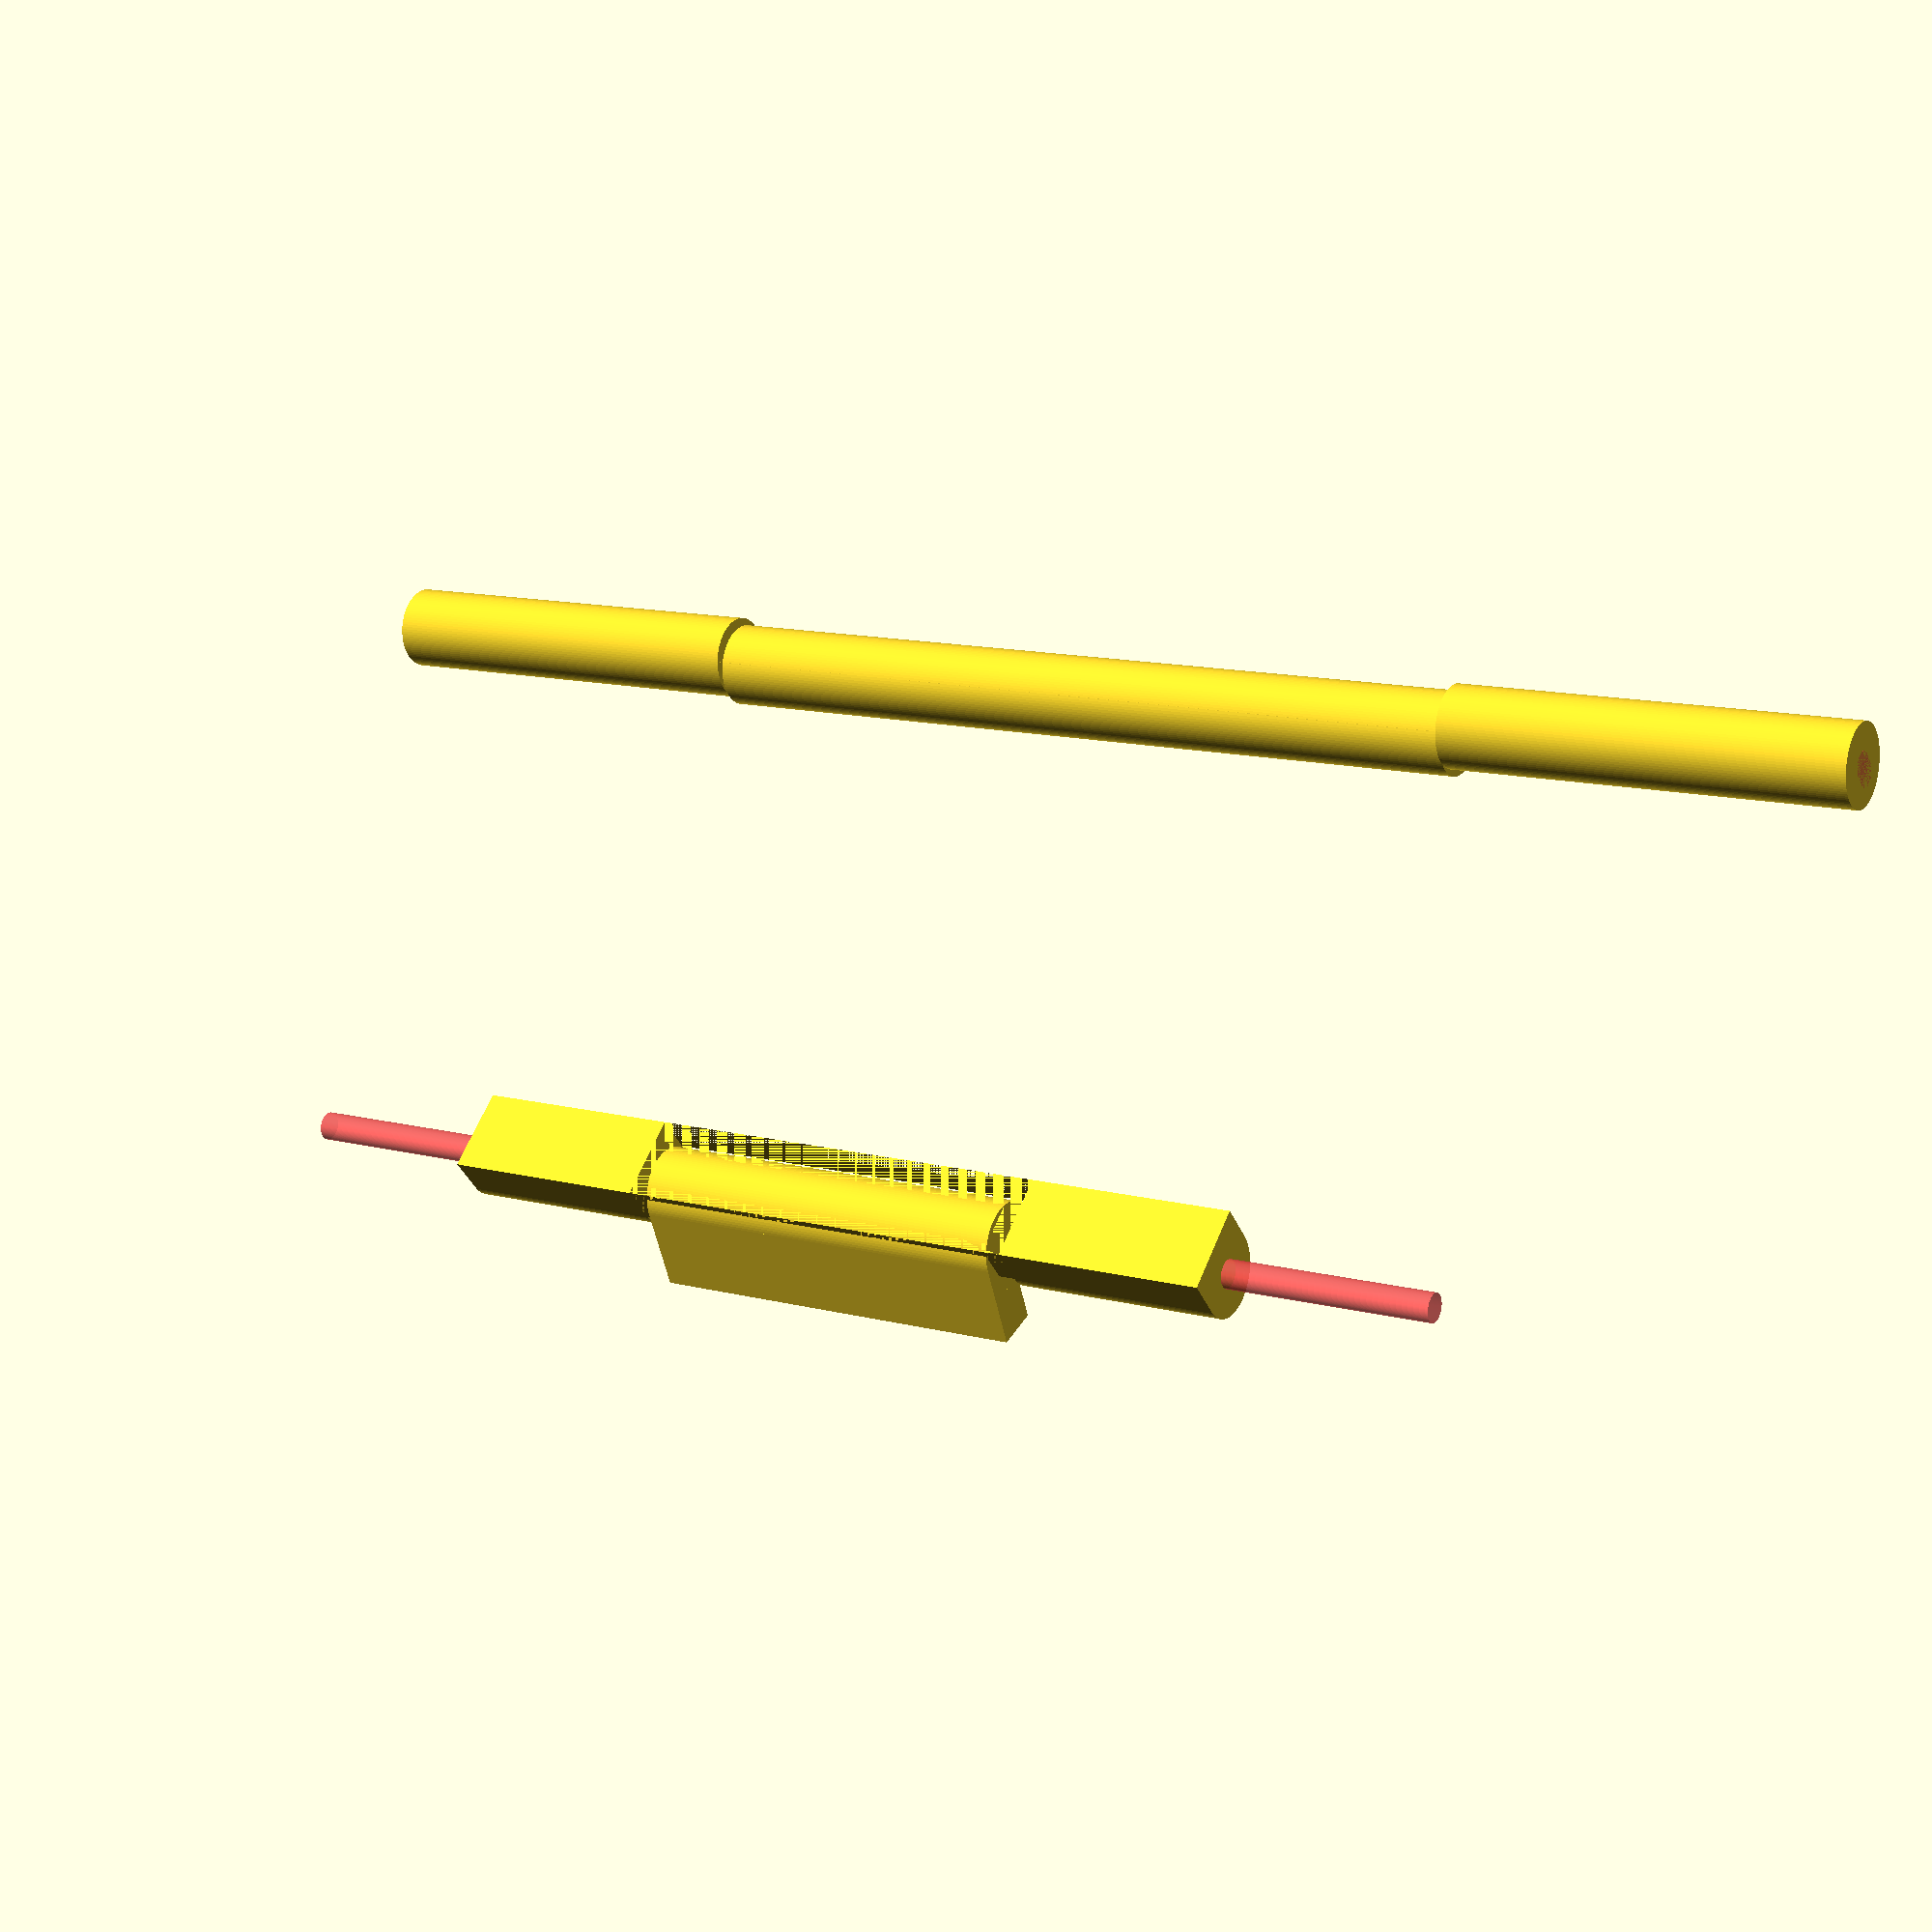
<openscad>
// Global Parameters
w = 120; // Width
h = 180; // Height
d = 3;   // Depth
wd = 2;  // Wire diameter e.g. a wire coathanger
gap = 1.2; // gap between things that move
bw = w*0.5;
bh = h*0.5;

// Item to print
// 0 - Demo
// 1 - Base
// 2 - Stand
// 3 - Holder
item = 0; 

use <MCAD/boxes.scad>;

module holder() {

    // This is the holder that clips onto the stand

    difference() {

        // Things that exist
        union() {

        }

        // Things that don't exist
        union() {

        }
    
    }

}

module bracket() {

    // This is central part of the stand, 
    // that drops down to brace against the base

    union() {

        // Bracket
        translate( v = [0, d, d/2] ) {
            roundedBox( [bw -gap*2, bh -d*2 - gap*2, d], 5, true );
        }

        // Bracket hinge top half
        translate( v = [0, -bh/2 + d, d] ) {
            rotate( a = [0, 90, 0] ) {
                cylinder( h = bw/2 - gap*2, r = d, $fn = 100, center = true);
            }
        }

        // Bracket hinge bottom half
        translate( v = [-bw/4 + gap, -bh/2 +d, 0] ) {
            cube( [ bw/2 - gap*2, d*2, d ] );
        }

    }

}

module stand() {

    union() {

        difference() {

            // Things that exist
            union() {

                // Bracket hinge top half
                translate( v = [0, -bh/2 + d, d] ) {
                    rotate( a = [0, 90, 0] ) {
                        cylinder( h = bw, r = d, $fn = 100, center = true);
                    }
                }

                // Bracket hinge bottom half
                translate( v = [-bw/2, -bh/2, 0] ) {
                    cube( [ bw, d*2, d ] );
                }


            }

            // Things to cut away
            union() {

                // Cutaway centre of bracket hinge
                translate( v = [-bw/4, -bh/2, 0] ) {
                    cube( [ bw/2, d*2, d*2 ] );
                }

                // Bracket Hinge Wire (deliberate duplicate)
                translate( v = [0, -bh/2+d, d] ) {
                    rotate( a = [0, 90, 0] ) {
                        # cylinder( h = w - (w-bw)/2, r = wd/2, $fn = 100, center = true);
                    }
                }

                
            }

        }

    }

    difference() {

        // Things that exist
        union() {

            // Base
            translate( v = [0, 0, d/2] ) roundedBox( [w, h, d], 5, true );

            // Central portion of hinge
            translate( v = [0, -h/2+d, d] ) {
                rotate( a = [0, 90, 0] ) {
                    cylinder( h = w/2, r = d, $fn = 100, center = true);
                }
            }


        }

        // Things to be cut out
        union() {

            // Bracket
            translate( v = [0, 0, d/2] ) {
                # roundedBox( [bw, bh, d], 5, true );
            }

            // Main Hinge Wire
            translate( v = [0, -h/2 + d, d] ) {
                rotate( a = [0, 90, 0] ) {
                    # cylinder( h = w, r = wd/2, $fn = 100, center = true);
                }
            }

            // Bracket Hinge Wire (deliberate duplicate)
            translate( v = [0, -bh/2+d, d] ) {
                rotate( a = [0, 90, 0] ) {
                    # cylinder( h = w - (w-bw)/2, r = wd/2, $fn = 100, center = true);
                }
            }

            // Remove side portions of hinge
            for (x = [-w/2-5, w/4] ) {
                translate( v = [x, -h/2-d, d*2] ) {
                    rotate( a = [0, 90, 0] ) {
                        cube( [d*3, d*3, w/4+5] );
                    }
                }
            }

            // Extra gap to help bracket hinge work smoothly
            translate( v = [-bw/4, -bh/2-gap, 0] ) {
                cube( [ bw/2, gap*2, d*2 ] );
            }


        }

    }

}

module base() {

    difference() {

        // Things that exist
        union() {
            // Base
            translate( v = [0, 0, d/2] ) roundedBox( [w, h, d], 5, true );

            // Hinge
            translate( v = [0, -h/2 + d, d] ) {
                rotate( a = [0, 90, 0] ) {
                    cylinder( h = w, r = d, $fn = 100, center = true);
                }
            }
        }

        // Things to be cut out
        union() {
            // Slots
            for ( y = [0 : h/2/5 : h/2 - h/2/5] ) {
                translate( v = [0, y, d/2] ) roundedBox( [w/2, h/2/10, d], 2, true );
            }

            // Base Wire
            translate( v = [0, -h/2 + d, d] ) {
                rotate( a = [0, 90, 0] ) {
                    # cylinder( h = w, r = wd/2, $fn = 100, center = true);
                }
            }

            // Remove central portion of hinge
            translate( v = [-w/4, -h/2-d, d*2] ) {
                rotate( a = [0, 90, 0] ) {
                    cube( [d*3, d*3, w/2] );
                }
            }

        }
    }

}


// Demo
if (item == 0) {

    translate( v = [0, 0, -d] ) {
        base();
    }

    translate( v = [0, -27, 63] ) {
        rotate( a = [-45, 180, 0] ) {
            stand();
        }
    }

    translate( v = [0, -15, 17] ) {
        rotate( a = [25, 180, 0] ) {
            bracket();
        }
    }

}

if (item == 1) {
    base();
}

if (item == 2) {
    stand();
    bracket();
}

if (item == 3) {
    holder();
}

// http://en.wikibooks.org/wiki/OpenSCAD_User_Manual

// primitives
// cube(size = [1,2,3], center = true);
// sphere( r = 10, $fn=100 );
// circle( r = 10 );
// cylinder( h = 10, r = 20, $fs = 6, center = true );
// cylinder( h = 10, r1 = 10, r2 = 20, $fs = 6, center = false );
// polyhedron(points = [ [x, y, z], ... ], triangles = [ [p1, p2, p3..], ... ], convexity = N);
// polygon(points = [ [x, y], ... ], paths = [ [p1, p2, p3..], ... ], convexity = N);

// transormations
// scale(v = [x, y, z]) { ... }
// rotate(a=[0,180,0]) { ... }
// translate(v = [x, y, z]) { ... }
// mirror([ 0, 1, 0 ]) { ... }

// rounded box by combining a cube and single cylinder
// $fn=50;
// minkowski() {
//   cube([10,10,1]);
//   cylinder(r=2,h=1);
// }

// hull() {
//   translate([15,10,0]) circle(10);
//   circle(10);
// }

// dxf_linear_extrude(file="tridentlogo.dxf", height = 1, center = false, convexity = 10);
// deprecated - import_dxf(file="design.dxf", layer="layername", origin = [100,100], scale = 0.5);
// linear_extrude(height = 10, center = true, convexity = 10, twist = 0, $fn = 100)
// rotate_extrude(convexity = 10, $fn = 100)
// import_stl("example012.stl", convexity = 5);

// for (z = [-1, 1] ) { ... } // two iterations, z = -1, z = 1
// for (z = [ 0 : 5 ] ) { ... } // range of interations step 1
// for (z = [ 0 : 2 : 5 ] ) { ... } // range of interations step 2

// for (i = [ [ 0, 0, 0 ], [...] ] ) { ... } // range of rotations or vectors
// usage say rotate($i) or translate($i)
// if ( x > y ) { ... } else { ... }
// assign (angle = i*360/20, distance = i*10, r = i*2)

</openscad>
<views>
elev=169.2 azim=0.8 roll=148.3 proj=p view=wireframe
</views>
